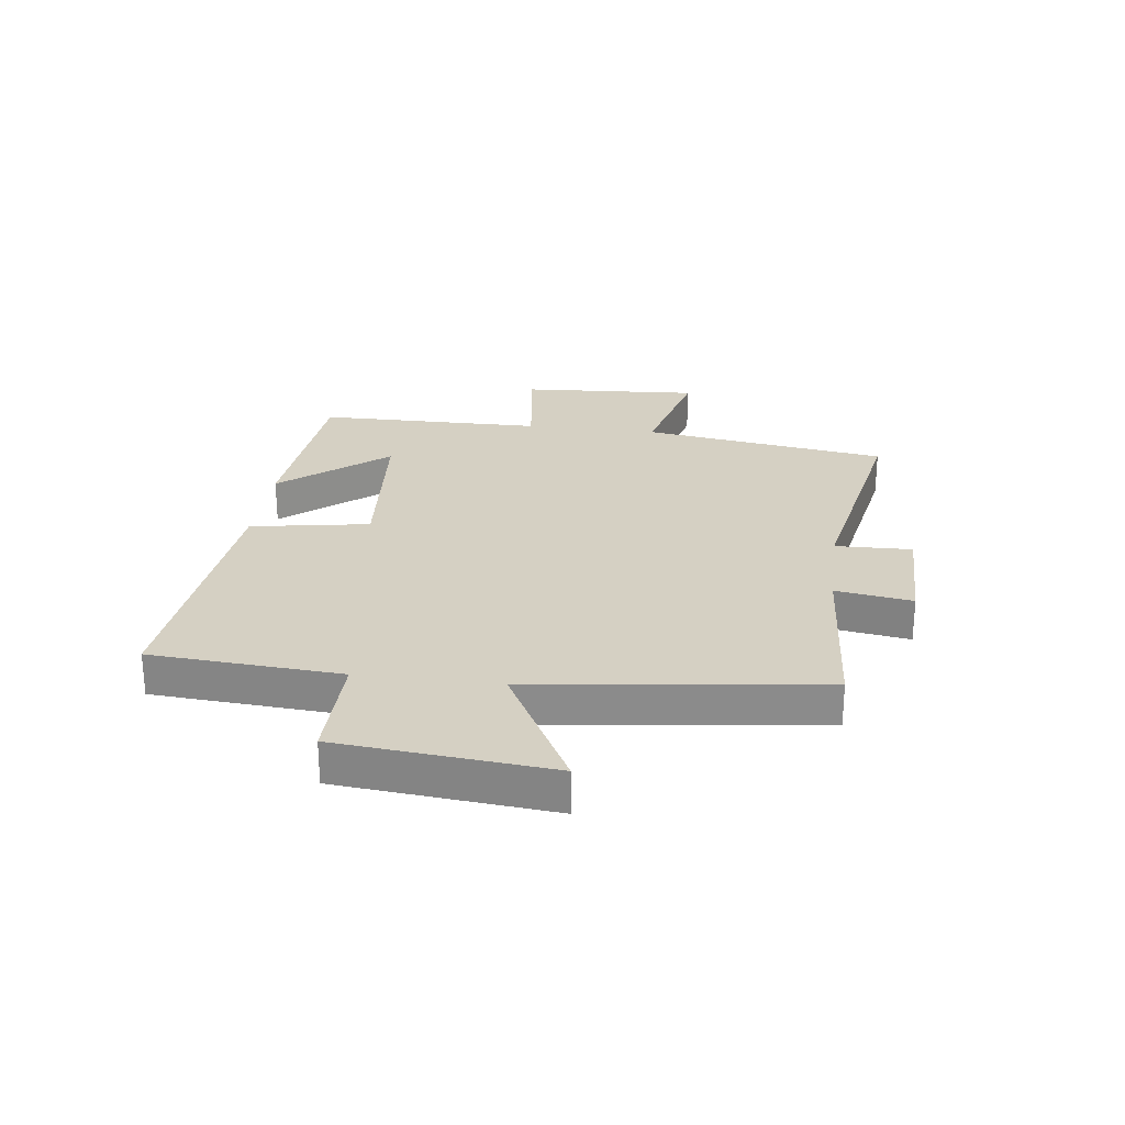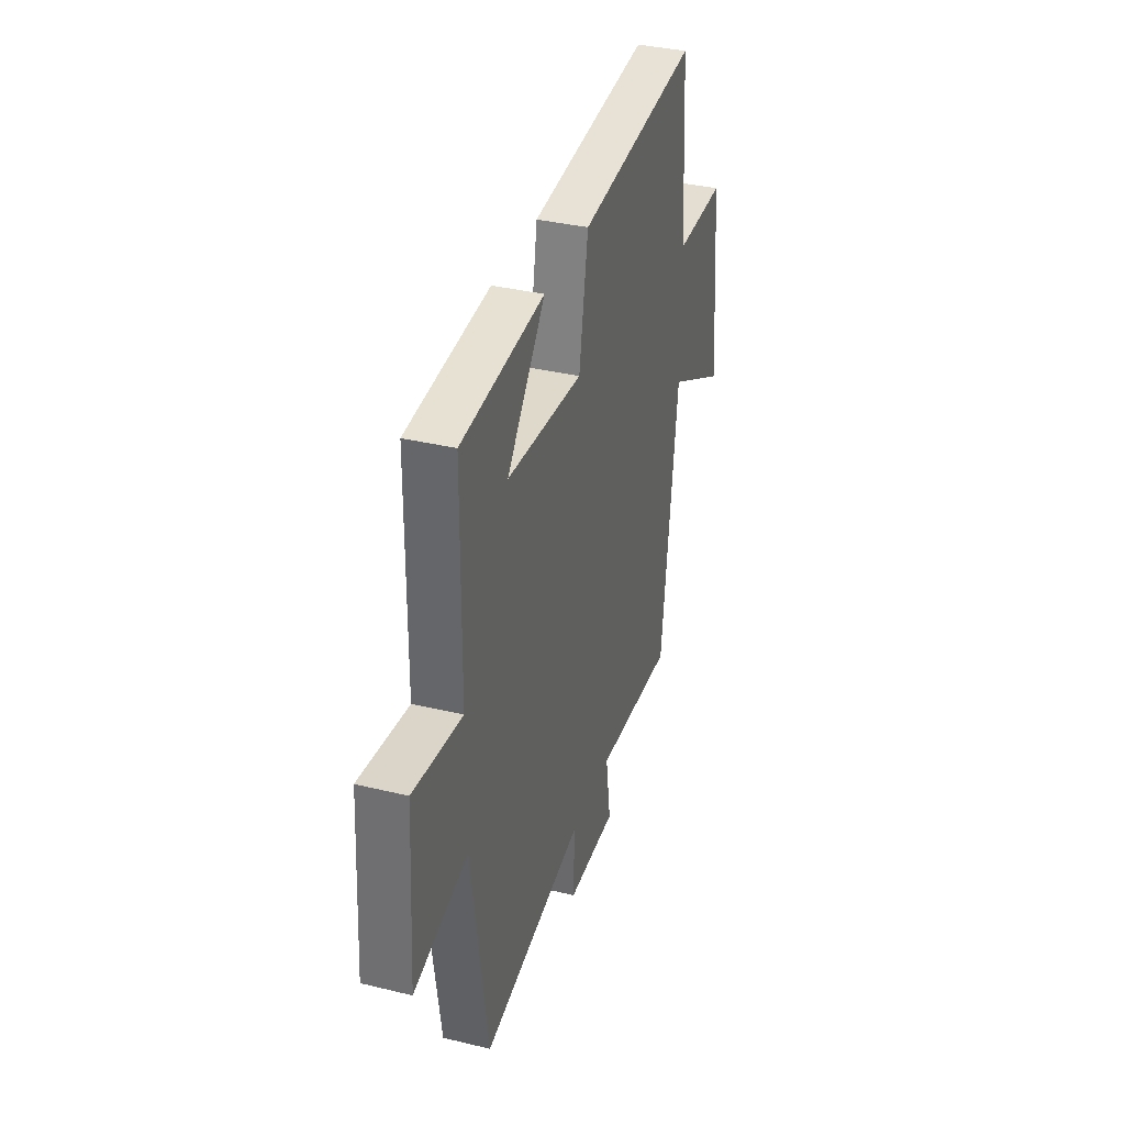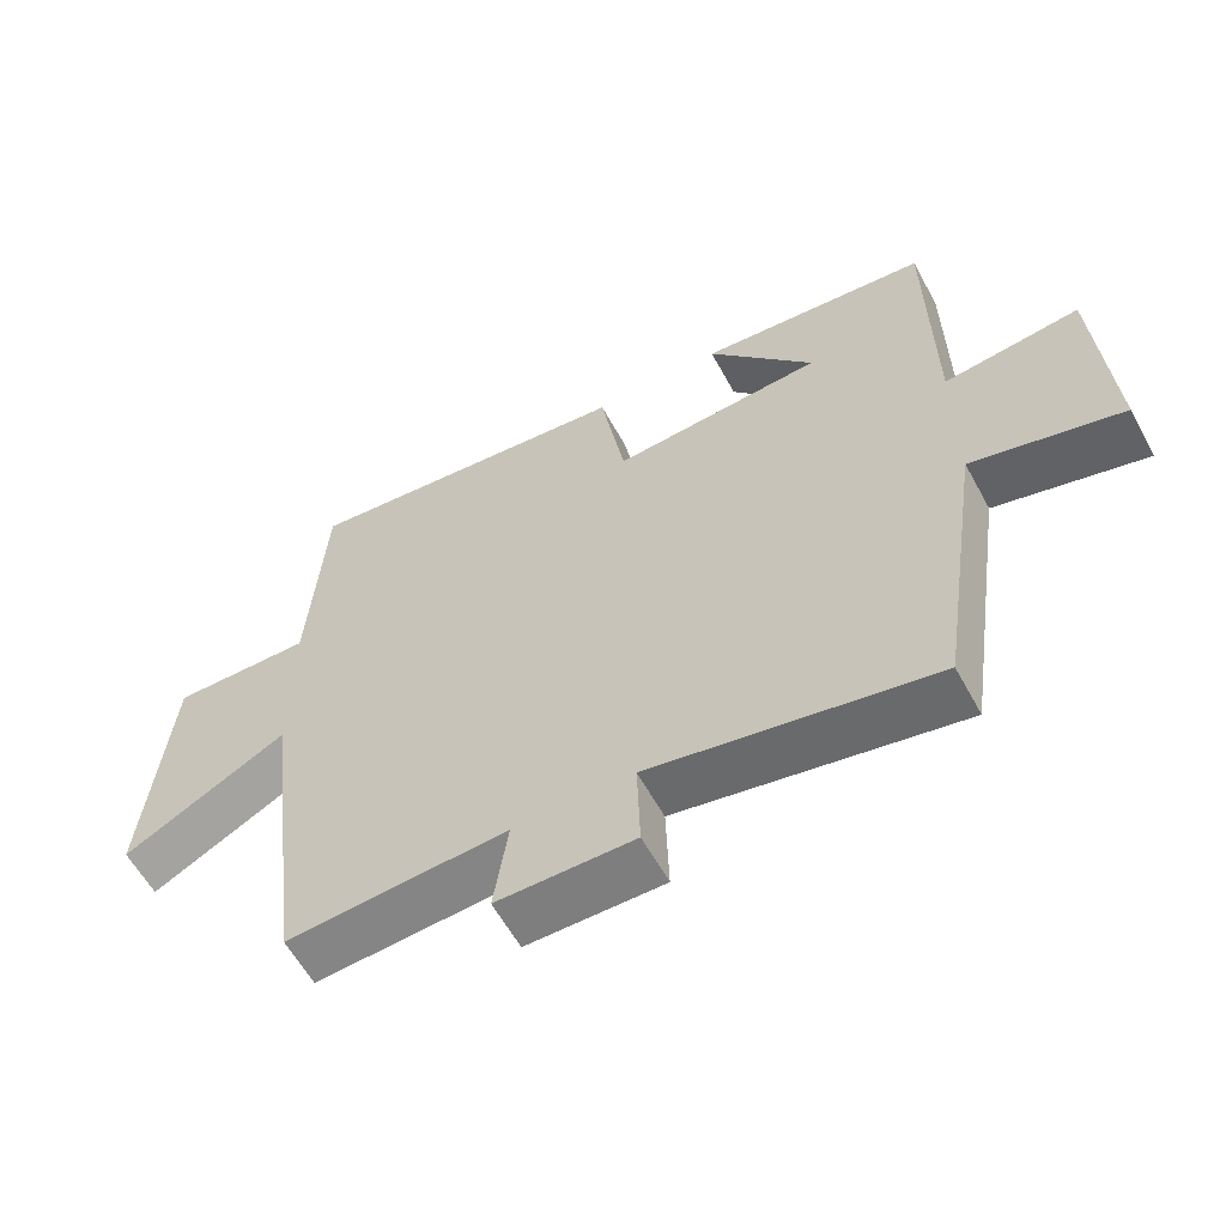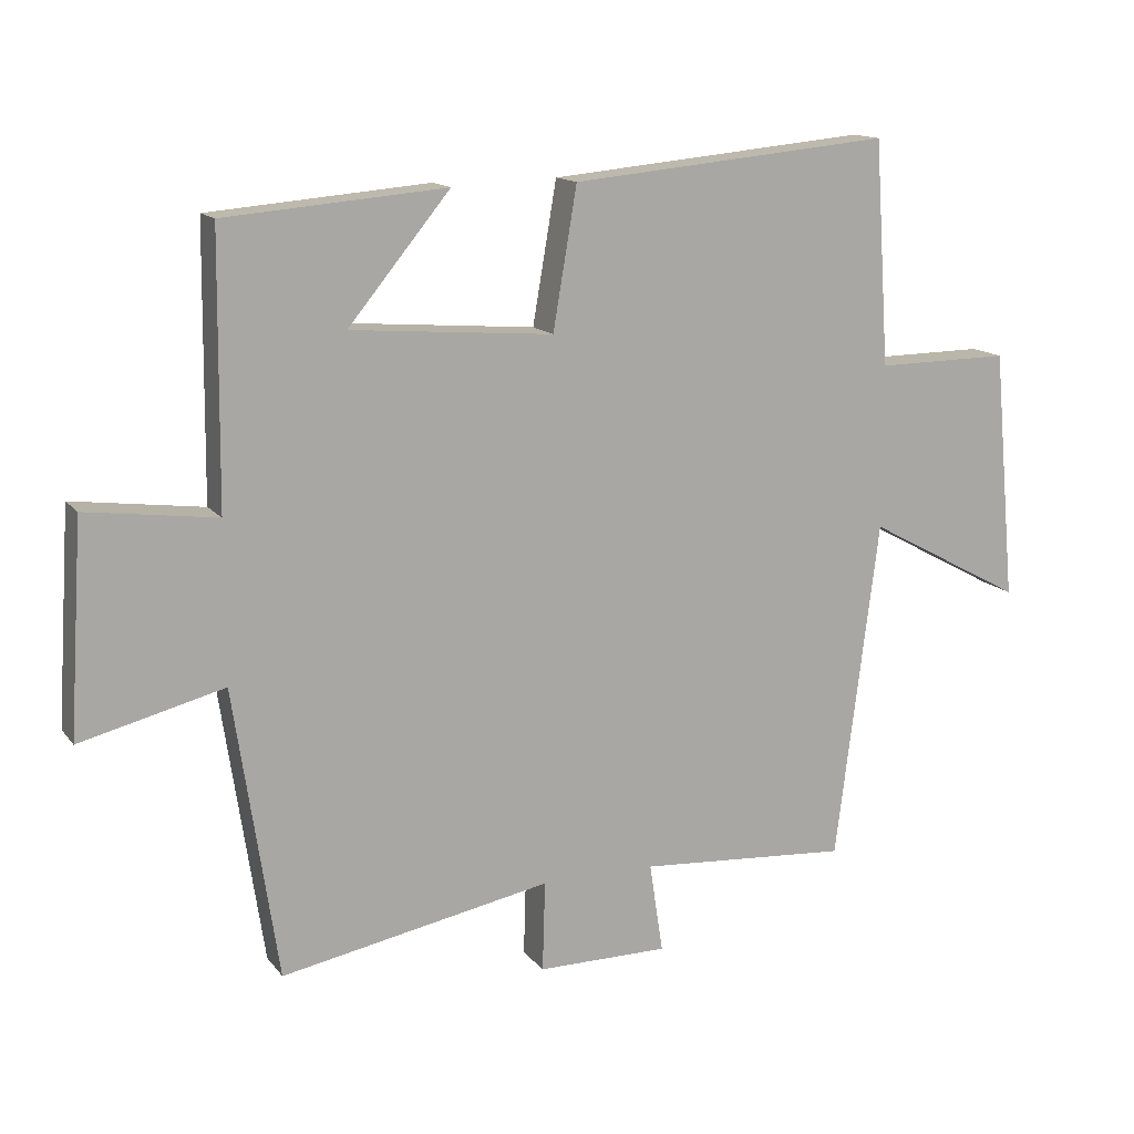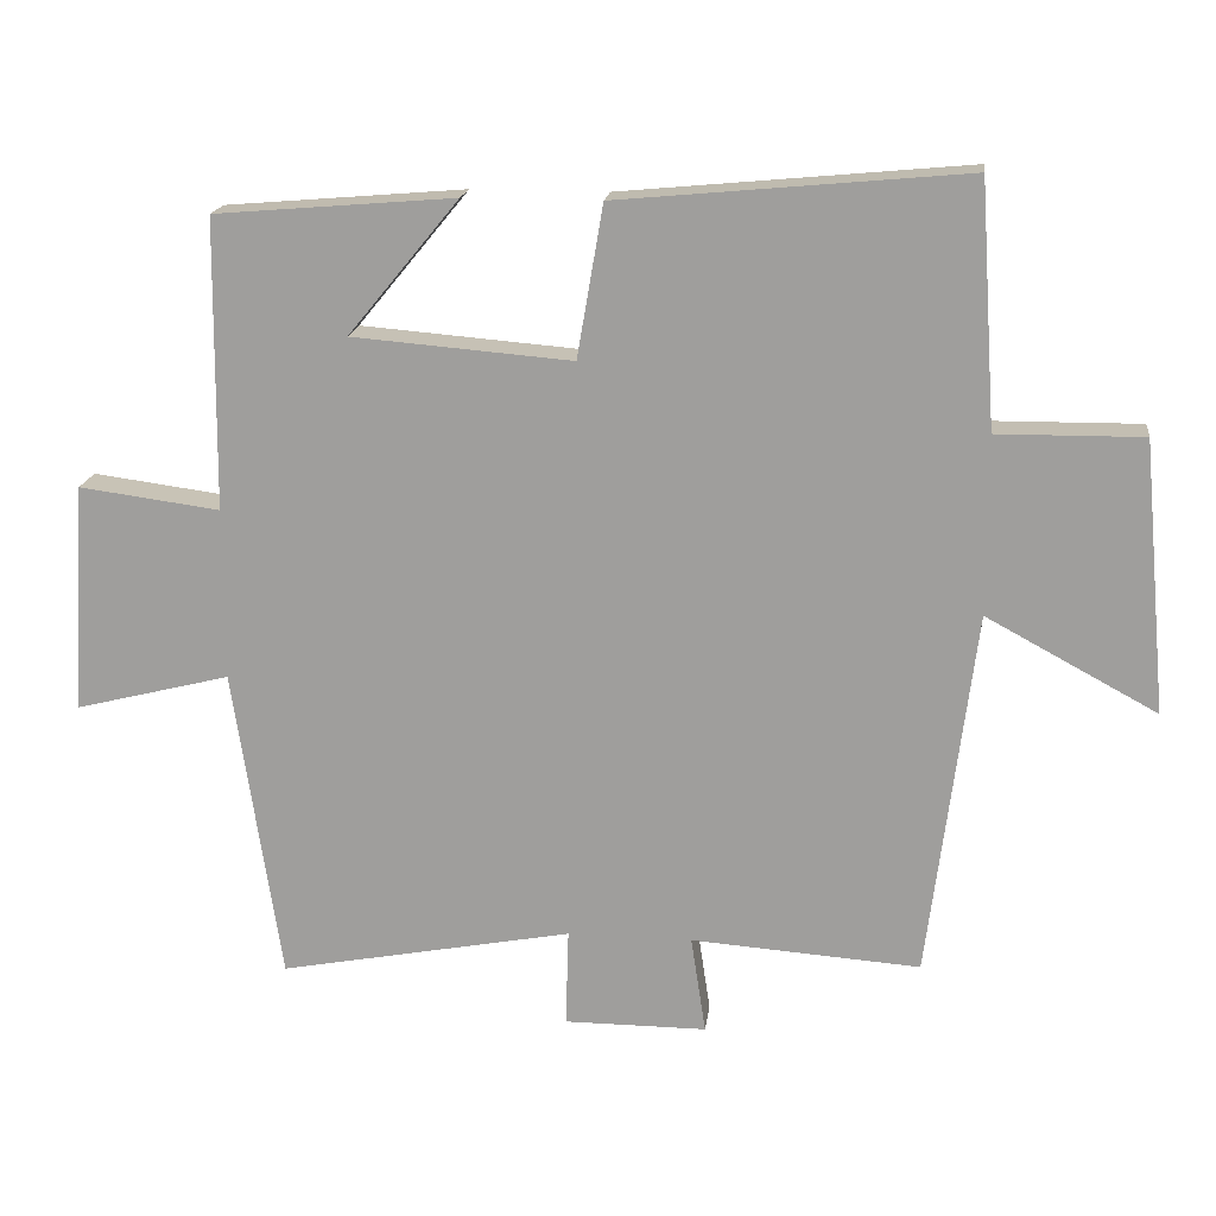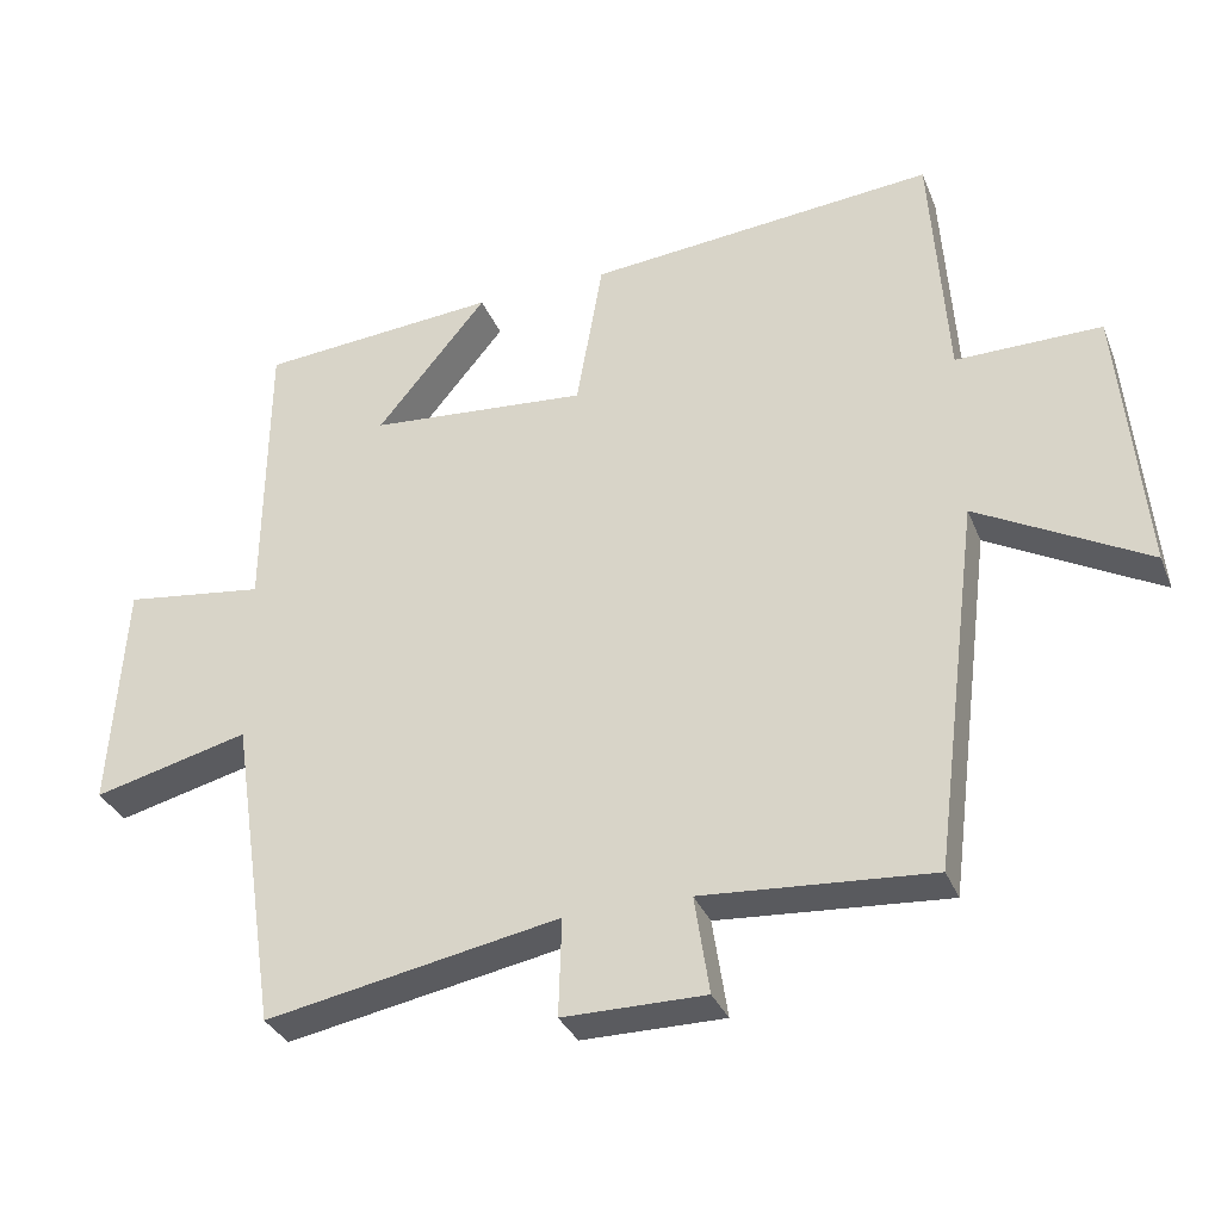
<metadata>
{"format":"obj","ext":"obj","renderer":"f3d","projection":"perspective","resolution":1024,"background":"white","views":[{"elev":26.1,"azim":97.3,"up":"+Y"},{"elev":35.8,"azim":-72.3,"up":"+Z"},{"elev":-59.5,"azim":-151.5,"up":"+Z"},{"elev":14.0,"azim":-23.8,"up":"+Z"},{"elev":17.7,"azim":7.1,"up":"+Z"},{"elev":-32.9,"azim":19.9,"up":"+Z"}]}
</metadata>
<code>
v -0.436 0.07 -0.575
v -0.5 0.07 -0.15
v -0.71 0.07 -0.203
v -0.69 0.07 0.107
v -0.5 0.07 0.082
v -0.496 0.07 0.473
v -0.173 0.07 0.5
v -0.322 0.07 0.319
v -0.026 0.07 0.295
v 0.009 0.07 0.5
v 0.478 0.07 0.544
v 0.5 0.07 0.216
v 0.696 0.07 0.218
v 0.73 0.07 -0.148
v 0.5 0.07 -0.024
v 0.437 0.07 -0.522
v 0.128 0.07 -0.5
v 0.148 0.07 -0.632
v -0.044 0.07 -0.632
v -0.04 0.07 -0.5
v -0.436 0 -0.575
v -0.5 0 -0.15
v -0.71 0 -0.203
v -0.69 0 0.107
v -0.5 0 0.082
v -0.496 0 0.473
v -0.173 0 0.5
v -0.322 0 0.319
v -0.026 0 0.295
v 0.009 0 0.5
v 0.478 0 0.544
v 0.5 0 0.216
v 0.696 0 0.218
v 0.73 0 -0.148
v 0.5 0 -0.024
v 0.437 0 -0.522
v 0.128 0 -0.5
v 0.148 0 -0.632
v -0.044 0 -0.632
v -0.04 0 -0.5
f 17 18 19 20
f 15 16 17
f 15 17 20
f 12 13 14 15
f 12 15 20
f 11 12 20
f 10 11 20
f 9 10 20
f 20 1 2
f 9 20 2
f 8 9 2
f 6 7 8
f 5 6 8 2
f 2 3 4 5
f 40 39 38 37
f 37 36 35
f 40 37 35
f 35 34 33 32
f 40 35 32
f 40 32 31
f 40 31 30
f 40 30 29
f 22 21 40
f 22 40 29
f 22 29 28
f 28 27 26
f 22 28 26 25
f 25 24 23 22
f 1 21 22 2
f 2 22 23 3
f 3 23 24 4
f 4 24 25 5
f 5 25 26 6
f 6 26 27 7
f 7 27 28 8
f 8 28 29 9
f 9 29 30 10
f 10 30 31 11
f 11 31 32 12
f 12 32 33 13
f 13 33 34 14
f 14 34 35 15
f 15 35 36 16
f 16 36 37 17
f 17 37 38 18
f 18 38 39 19
f 19 39 40 20
f 20 40 21 1

</code>
